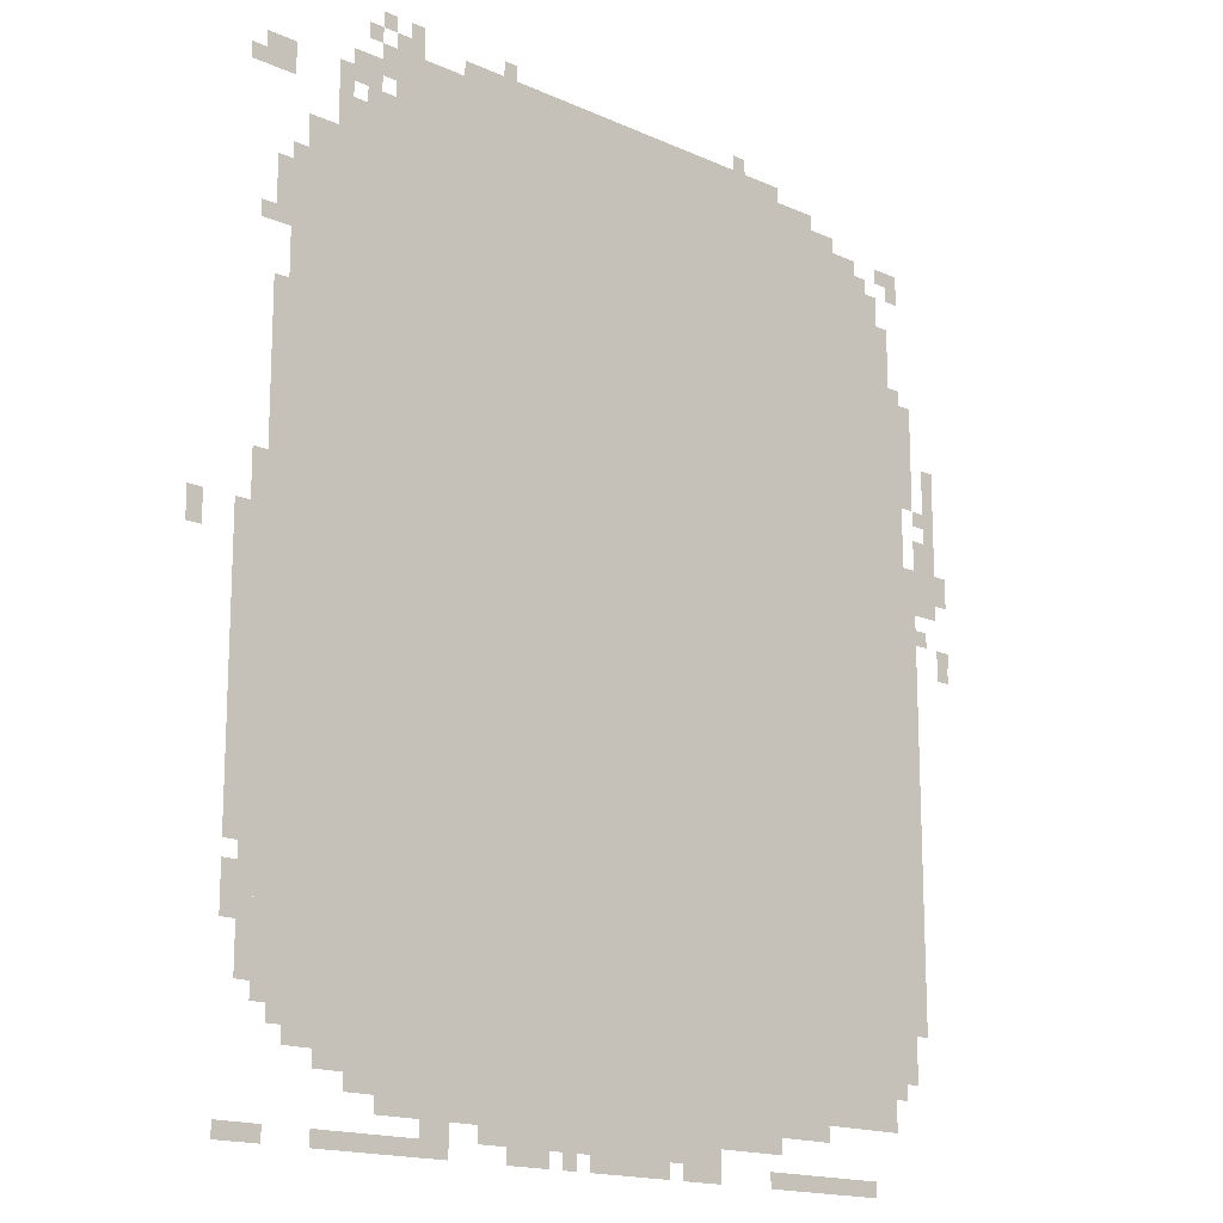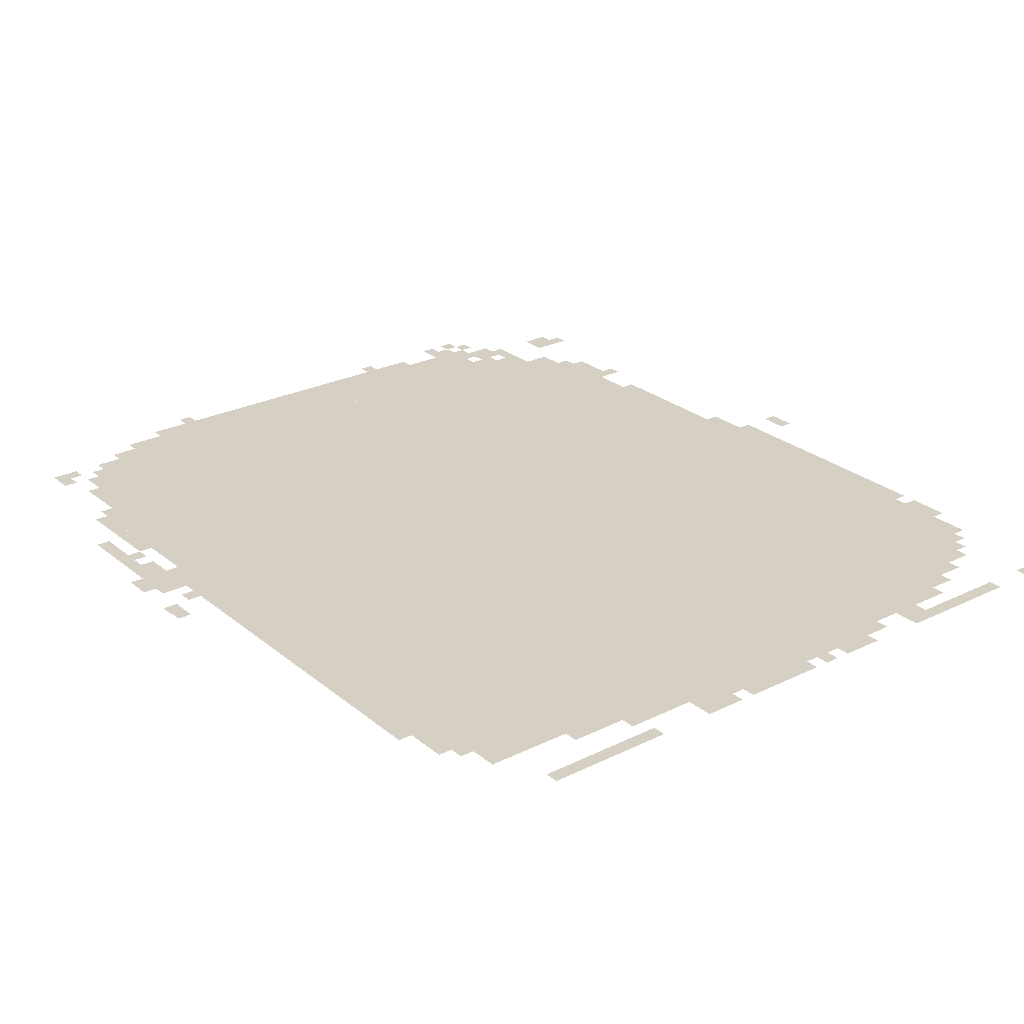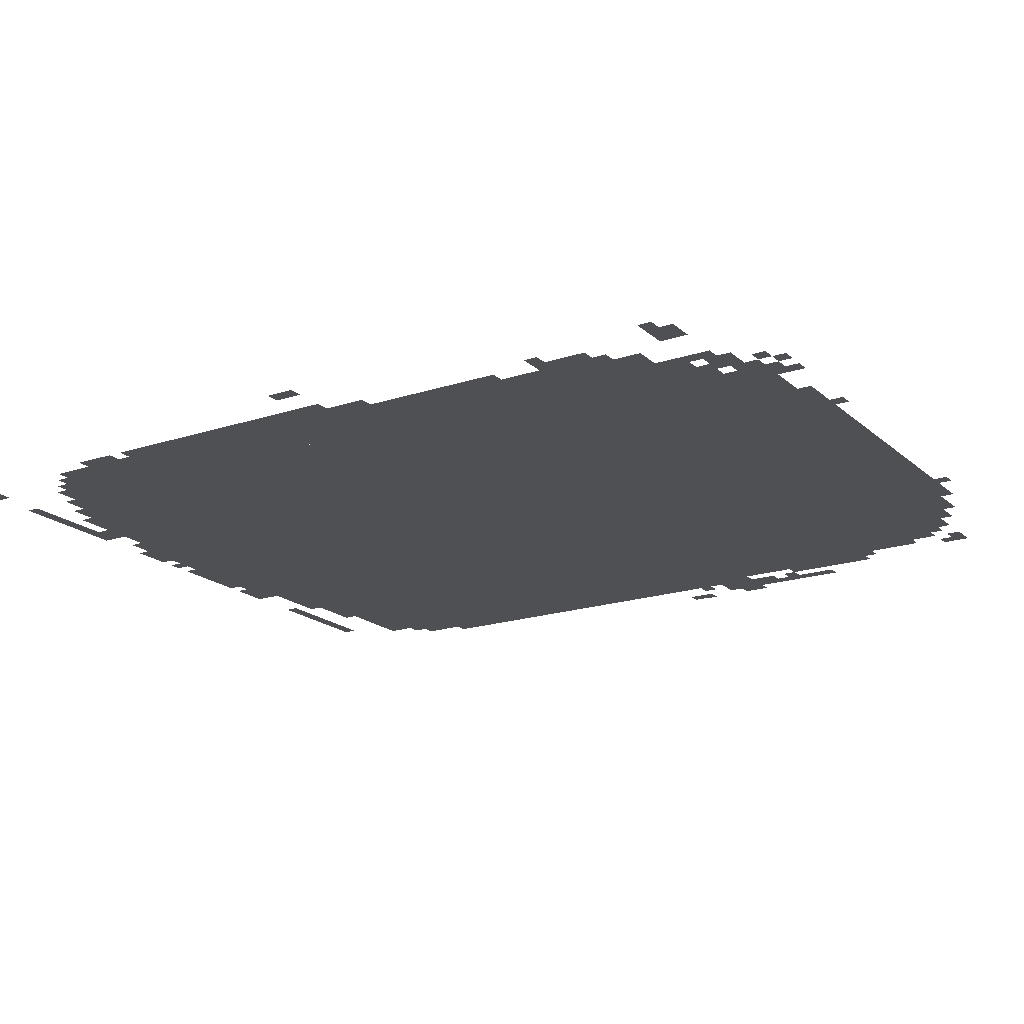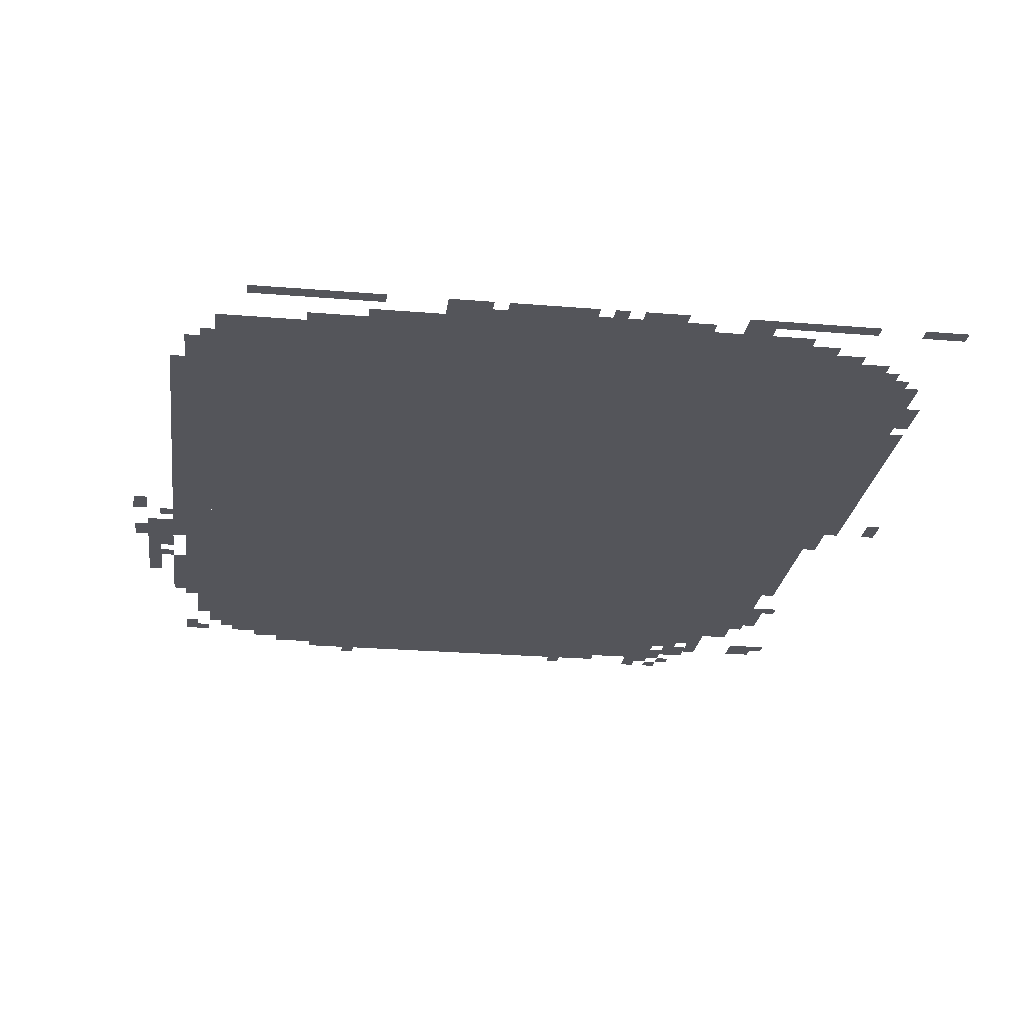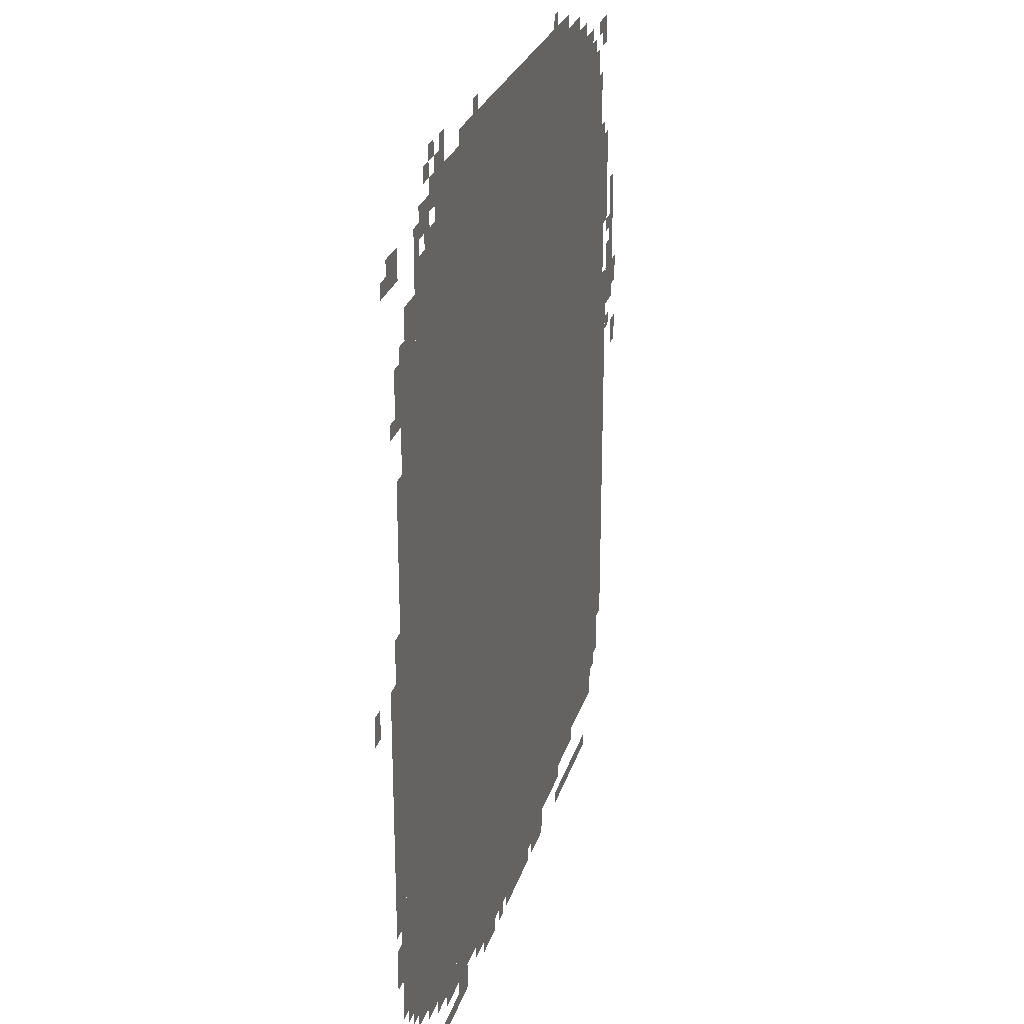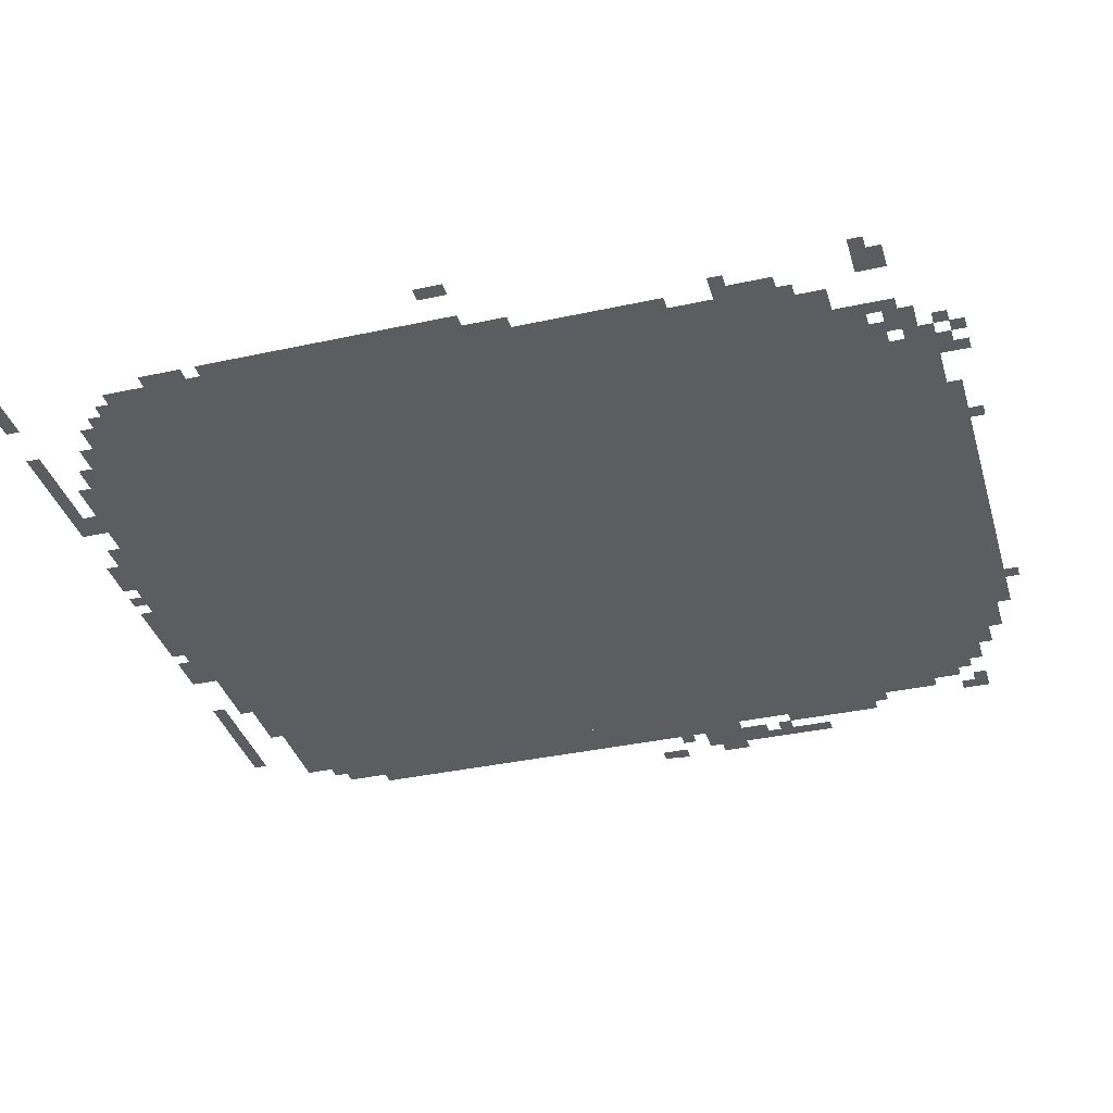
<metadata>
{"format":"obj","ext":"obj","renderer":"f3d","projection":"perspective","resolution":1024,"background":"white","views":[{"elev":-16.3,"azim":137.2,"up":"+Y"},{"elev":26.0,"azim":-38.0,"up":"+Z"},{"elev":-18.8,"azim":122.2,"up":"+Z"},{"elev":-24.9,"azim":-7.7,"up":"+Z"},{"elev":27.0,"azim":105.7,"up":"+Y"},{"elev":-36.4,"azim":105.9,"up":"+Z"}]}
</metadata>
<code>
g aimudeng_2-mesh
v -288 127 0
v -288 991 0
v -1696 991 0
v -1696 127 0
v -288 991 0
v -288 1855 0
v -1696 1855 0
v -1696 991 0
v -160 831 0
v -160 1471 0
v -288 1471 0
v -288 831 0
v -160 223 0
v -160 831 0
v -288 831 0
v -288 223 0
v -960 1855 0
v -960 1983 0
v -1504 1983 0
v -1504 1855 0
v -416 1855 0
v -416 1983 0
v -960 1983 0
v -960 1855 0
v -1696 927 0
v -1696 1663 0
v -1760 1663 0
v -1760 927 0
v -1696 223 0
v -1696 927 0
v -1760 927 0
v -1760 223 0
v -896 63 0
v -896 127 0
v -1376 127 0
v -1376 63 0
v -416 63 0
v -416 127 0
v -896 127 0
v -896 63 0
v -96 479 0
v -96 767 0
v -160 767 0
v -160 479 0
v -96 767 0
v -96 1055 0
v -160 1055 0
v -160 767 0
v -1760 319 0
v -1760 799 0
v -1792 799 0
v -1792 319 0
v -1760 799 0
v -1760 1279 0
v -1792 1279 0
v -1792 799 0
v -992 1983 0
v -992 2015 0
v -1408 2015 0
v -1408 1983 0
v -576 1983 0
v -576 2015 0
v -992 2015 0
v -992 1983 0
v -192 1471 0
v -192 1599 0
v -288 1599 0
v -288 1471 0
v -192 1599 0
v -192 1727 0
v -288 1727 0
v -288 1599 0
v -928 31 0
v -928 63 0
v -1216 63 0
v -1216 31 0
v -640 31 0
v -640 63 0
v -928 63 0
v -928 31 0
v -1504 1855 0
v -1504 1919 0
v -1632 1919 0
v -1632 1855 0
v -1344 0 0
v -1344 31 0
v -1504 31 0
v -1504 0 0
v -288 0 0
v -288 31 0
v -448 31 0
v -448 0 0
v -1824 1343 0
v -1824 1503 0
v -1856 1503 0
v -1856 1343 0
v -1824 1183 0
v -1824 1343 0
v -1856 1343 0
v -1856 1183 0
v -320 1887 0
v -320 1951 0
v -384 1951 0
v -384 1887 0
v -128 1855 0
v -128 1919 0
v -192 1919 0
v -192 1855 0
v -224 159 0
v -224 223 0
v -288 223 0
v -288 159 0
v -224 1727 0
v -224 1791 0
v -288 1791 0
v -288 1727 0
v -128 351 0
v -128 479 0
v -160 479 0
v -160 351 0
v -1504 0 0
v -1504 31 0
v -1632 31 0
v -1632 0 0
v -448 0 0
v -448 31 0
v -576 31 0
v -576 0 0
v -1760 1503 0
v -1760 1631 0
v -1792 1631 0
v -1792 1503 0
v -1760 1407 0
v -1760 1503 0
v -1792 1503 0
v -1792 1407 0
v -128 255 0
v -128 351 0
v -160 351 0
v -160 255 0
v -896 0 0
v -896 31 0
v -992 31 0
v -992 0 0
v -1792 1247 0
v -1792 1343 0
v -1824 1343 0
v -1824 1247 0
v -992 0 0
v -992 31 0
v -1088 31 0
v -1088 0 0
v -1504 1919 0
v -1504 1951 0
v -1568 1951 0
v -1568 1919 0
v -288 1855 0
v -288 1919 0
v -320 1919 0
v -320 1855 0
v -384 1919 0
v -384 1983 0
v -416 1983 0
v -416 1919 0
v -704 0 0
v -704 31 0
v -768 31 0
v -768 0 0
v -1120 0 0
v -1120 31 0
v -1184 31 0
v -1184 0 0
v -448 1983 0
v -448 2047 0
v -480 2047 0
v -480 1983 0
v -1696 1887 0
v -1696 1919 0
v -1760 1919 0
v -1760 1887 0
v 0 991 0
v 0 1055 0
v -32 1055 0
v -32 991 0
v -352 95 0
v -352 127 0
v -416 127 0
v -416 95 0
v -512 31 0
v -512 63 0
v -576 63 0
v -576 31 0
v -352 1855 0
v -352 1887 0
v -416 1887 0
v -416 1855 0
v -1856 1215 0
v -1856 1279 0
v -1888 1279 0
v -1888 1215 0
v -1856 1055 0
v -1856 1119 0
v -1888 1119 0
v -1888 1055 0
v -1376 95 0
v -1376 127 0
v -1440 127 0
v -1440 95 0
v -1440 95 0
v -1440 127 0
v -1504 127 0
v -1504 95 0
v -128 1087 0
v -128 1151 0
v -160 1151 0
v -160 1087 0
v -160 1567 0
v -160 1631 0
v -192 1631 0
v -192 1567 0
v -1696 1727 0
v -1696 1791 0
v -1728 1791 0
v -1728 1727 0
v -1696 1663 0
v -1696 1727 0
v -1728 1727 0
v -1728 1663 0
v -160 1631 0
v -160 1695 0
v -192 1695 0
v -192 1631 0
v -96 0 0
v -96 31 0
v -160 31 0
v -160 0 0
v -96 383 0
v -96 447 0
v -128 447 0
v -128 383 0
v -1792 1183 0
v -1792 1247 0
v -1824 1247 0
v -1824 1183 0
v -1792 1375 0
v -1792 1407 0
v -1824 1407 0
v -1824 1375 0
v -128 1567 0
v -128 1599 0
v -160 1599 0
v -160 1567 0
v -1728 1855 0
v -1728 1887 0
v -1760 1887 0
v -1760 1855 0
v -96 1855 0
v -96 1887 0
v -128 1887 0
v -128 1855 0
v -1632 1855 0
v -1632 1887 0
v -1664 1887 0
v -1664 1855 0
v -1696 191 0
v -1696 223 0
v -1728 223 0
v -1728 191 0
v -192 191 0
v -192 223 0
v -224 223 0
v -224 191 0
v -832 0 0
v -832 31 0
v -864 31 0
v -864 0 0
v -1792 1119 0
v -1792 1151 0
v -1824 1151 0
v -1824 1119 0
v -1888 1087 0
v -1888 1119 0
v -1891 1119 0
v -1891 1087 0
v -128 1055 0
v -128 1087 0
v -160 1087 0
v -160 1055 0
v -160 0 0
v -160 31 0
v -192 31 0
v -192 0 0
v -96 351 0
v -96 383 0
v -128 383 0
v -128 351 0
v -768 0 0
v -768 31 0
v -800 31 0
v -800 0 0
v -1184 0 0
v -1184 31 0
v -1216 31 0
v -1216 0 0
v -352 1983 0
v -352 2015 0
v -384 2015 0
v -384 1983 0
v -416 1983 0
v -416 2015 0
v -448 2015 0
v -448 1983 0
v -1280 2015 0
v -1280 2047 0
v -1312 2047 0
v -1312 2015 0
v -384 2015 0
v -384 2047 0
v -416 2047 0
v -416 2015 0
v -672 2015 0
v -672 2047 0
v -704 2047 0
v -704 2015 0
g aimudeng_2-mesh_0
f 3 2 1
f 1 4 3
f 7 6 5
f 5 8 7
f 11 10 9
f 9 12 11
f 15 14 13
f 13 16 15
f 19 18 17
f 17 20 19
f 23 22 21
f 21 24 23
f 27 26 25
f 25 28 27
f 31 30 29
f 29 32 31
f 35 34 33
f 33 36 35
f 39 38 37
f 37 40 39
f 43 42 41
f 41 44 43
f 47 46 45
f 45 48 47
f 51 50 49
f 49 52 51
f 55 54 53
f 53 56 55
f 59 58 57
f 57 60 59
f 63 62 61
f 61 64 63
f 67 66 65
f 65 68 67
f 71 70 69
f 69 72 71
f 75 74 73
f 73 76 75
f 79 78 77
f 77 80 79
f 83 82 81
f 81 84 83
f 87 86 85
f 85 88 87
f 91 90 89
f 89 92 91
f 95 94 93
f 93 96 95
f 99 98 97
f 97 100 99
f 103 102 101
f 101 104 103
f 107 106 105
f 105 108 107
f 111 110 109
f 109 112 111
f 115 114 113
f 113 116 115
f 119 118 117
f 117 120 119
f 123 122 121
f 121 124 123
f 127 126 125
f 125 128 127
f 131 130 129
f 129 132 131
f 135 134 133
f 133 136 135
f 139 138 137
f 137 140 139
f 143 142 141
f 141 144 143
f 147 146 145
f 145 148 147
f 151 150 149
f 149 152 151
f 155 154 153
f 153 156 155
f 159 158 157
f 157 160 159
f 163 162 161
f 161 164 163
f 167 166 165
f 165 168 167
f 171 170 169
f 169 172 171
f 175 174 173
f 173 176 175
f 179 178 177
f 177 180 179
f 183 182 181
f 181 184 183
f 187 186 185
f 185 188 187
f 191 190 189
f 189 192 191
f 195 194 193
f 193 196 195
f 199 198 197
f 197 200 199
f 203 202 201
f 201 204 203
f 207 206 205
f 205 208 207
f 211 210 209
f 209 212 211
f 215 214 213
f 213 216 215
f 219 218 217
f 217 220 219
f 223 222 221
f 221 224 223
f 227 226 225
f 225 228 227
f 231 230 229
f 229 232 231
f 235 234 233
f 233 236 235
f 239 238 237
f 237 240 239
f 243 242 241
f 241 244 243
f 247 246 245
f 245 248 247
f 251 250 249
f 249 252 251
f 255 254 253
f 253 256 255
f 259 258 257
f 257 260 259
f 263 262 261
f 261 264 263
f 267 266 265
f 265 268 267
f 271 270 269
f 269 272 271
f 275 274 273
f 273 276 275
f 279 278 277
f 277 280 279
f 283 282 281
f 281 284 283
f 287 286 285
f 285 288 287
f 291 290 289
f 289 292 291
f 295 294 293
f 293 296 295
f 299 298 297
f 297 300 299
f 303 302 301
f 301 304 303
f 307 306 305
f 305 308 307
f 311 310 309
f 309 312 311
f 315 314 313
f 313 316 315
f 319 318 317
f 317 320 319
f 323 322 321
f 321 324 323

</code>
